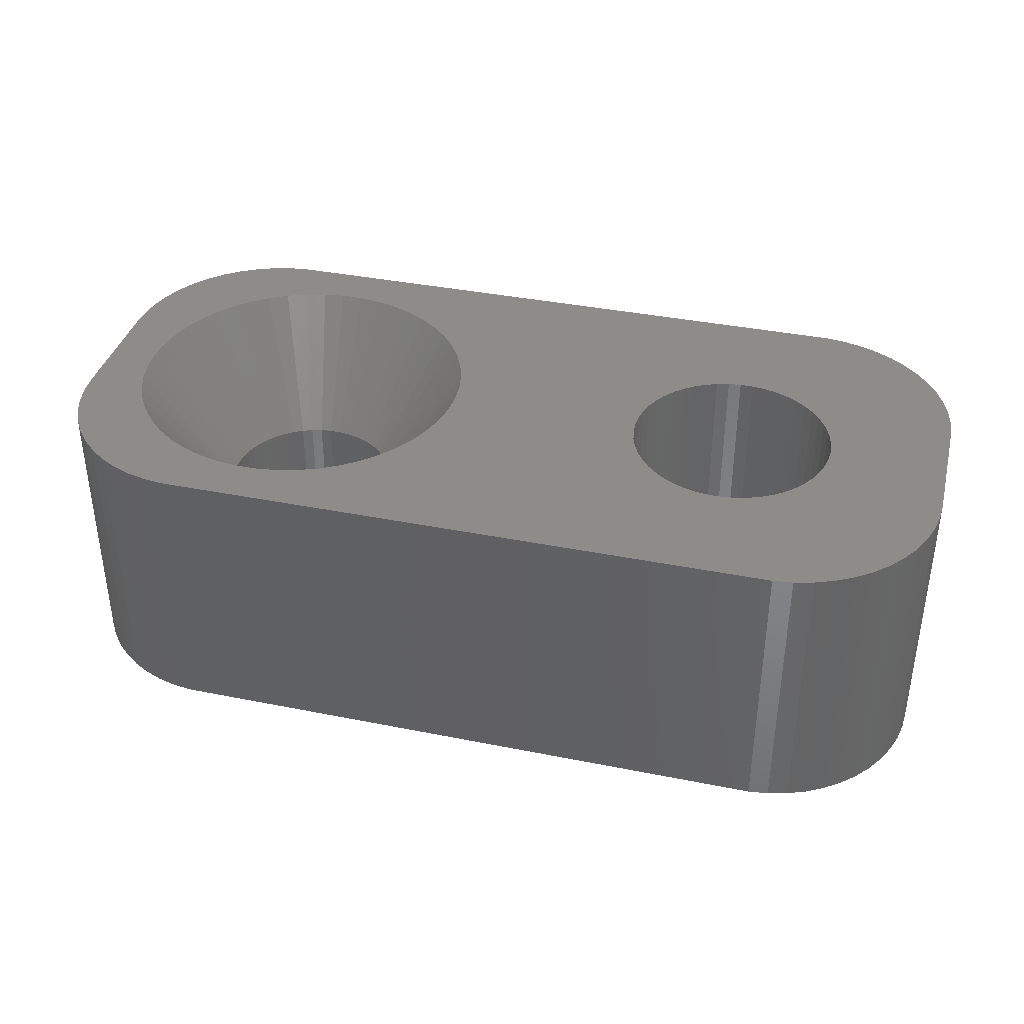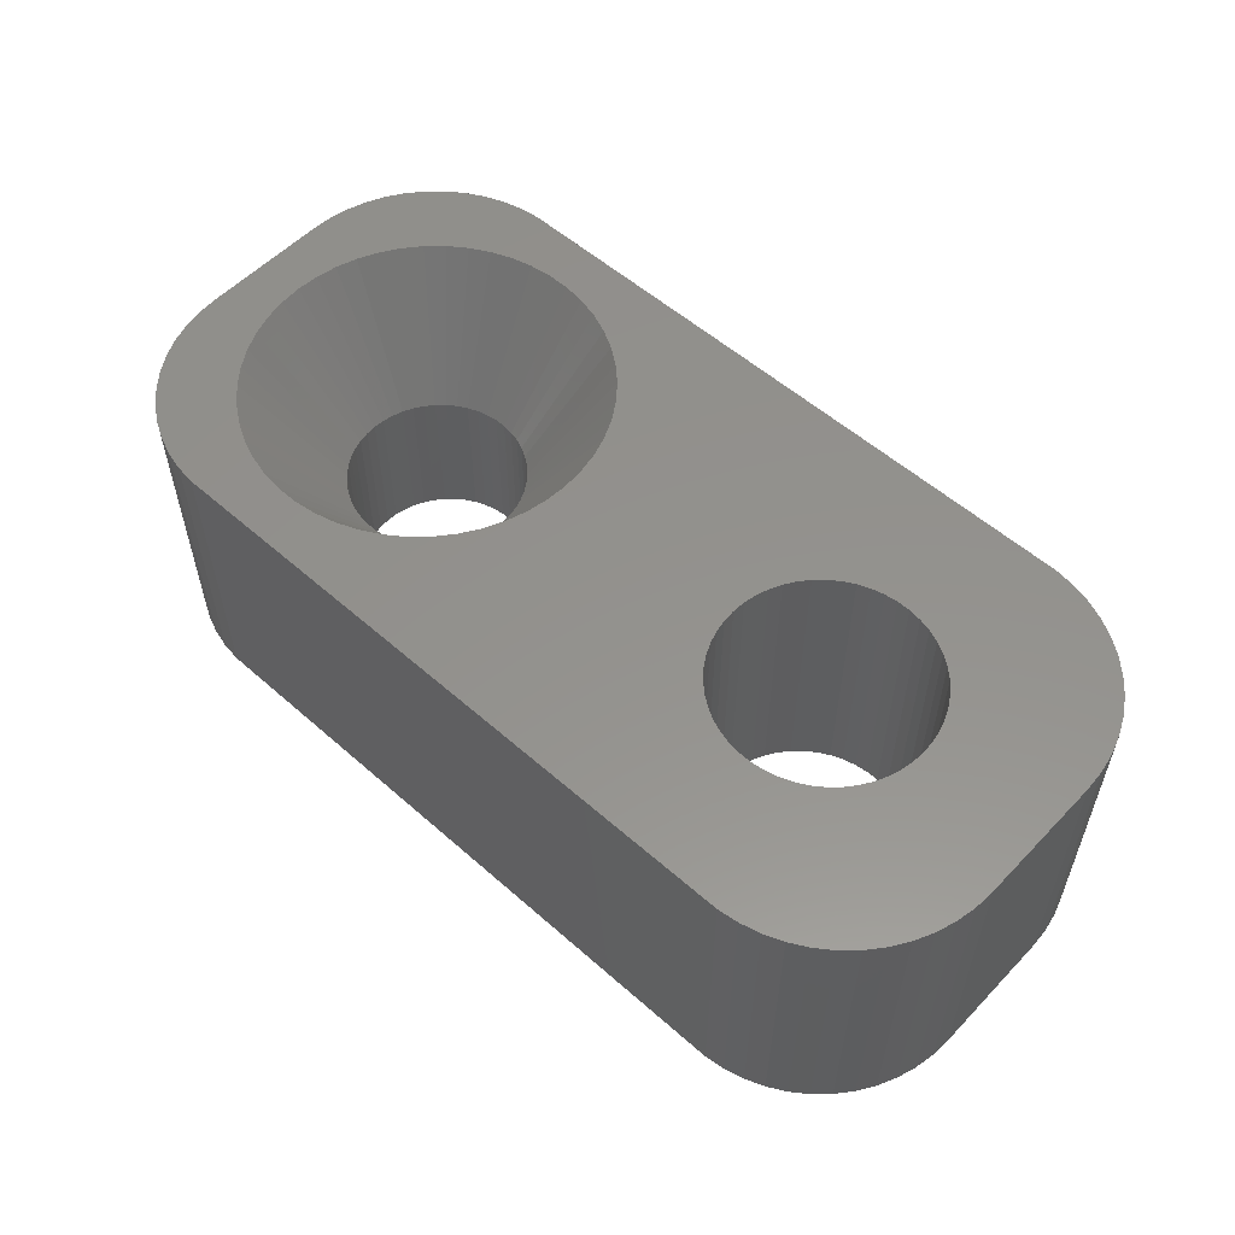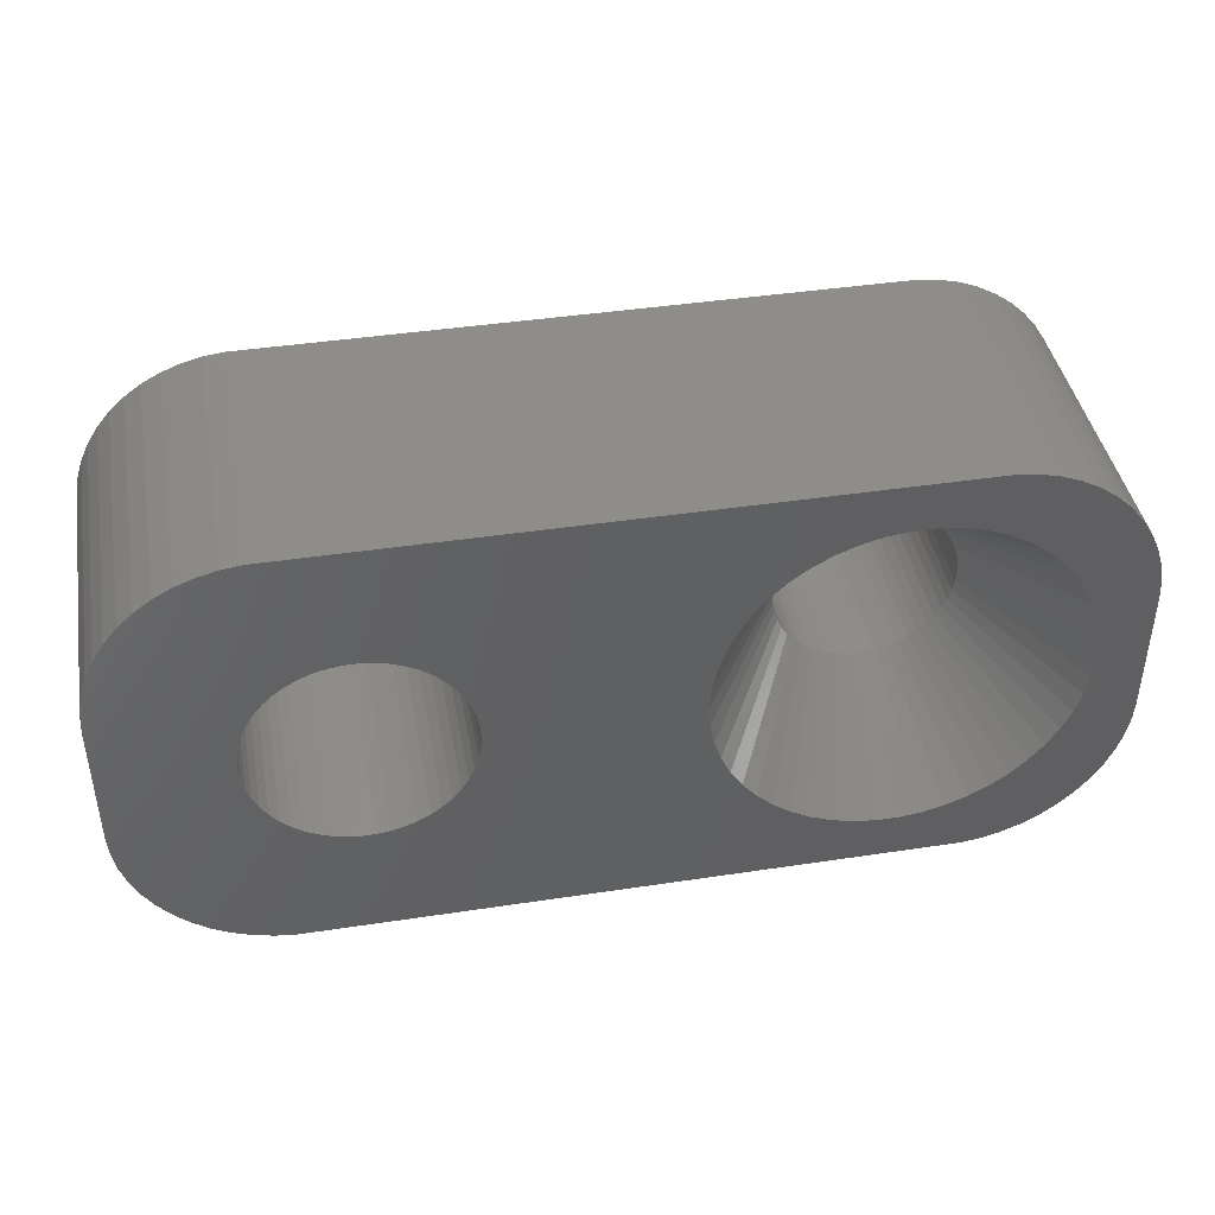
<metadata>
{"format":"stl","ext":"stl","renderer":"f3d","projection":"perspective","resolution":1024,"background":"white","views":[{"elev":37.6,"azim":-165.6,"up":"+Z"},{"elev":55.5,"azim":-137.2,"up":"+Z"},{"elev":42.1,"azim":-10.3,"up":"+Y"}]}
</metadata>
<code>
# stl→obj: 354 verts, 712 faces
v 20.11 2.025 9
v 22 2 9
v 21.96 2.627 9
v 20.5 0 9
v 22 -2 9
v 21.84 3.243 9
v 20.46 -0.6893 9
v 19.82 2.65 9
v 21.65 3.841 9
v 20.33 -1.368 9
v 19.45 3.233 9
v 21.38 4.409 9
v 20.11 -2.025 9
v 21.05 4.939 9
v 21.96 -2.627 9
v 19.01 3.765 9
v 20.64 5.423 9
v 21.84 -3.243 9
v 19.82 -2.65 9
v 20.46 0.6893 9
v 20.33 1.368 9
v 20.19 5.853 9
v 18.51 4.238 9
v 19.68 6.222 9
v 17.95 4.644 9
v 19.13 6.524 9
v 18.55 6.755 9
v 17.34 4.977 9
v 17.94 6.911 9
v 17.31 6.99 9
v 16.7 5.231 9
v 16.03 5.403 9
v 15.35 5.489 9
v 14.65 5.489 9
v 13.97 5.403 9
v 13.3 5.231 9
v -2.314 6.99 9
v 3.224 0.4073 9
v 9.5 0 9
v 9.543 0.6893 9
v 3.148 0.8082 9
v 9.673 1.368 9
v 3.022 1.196 9
v 9.886 2.025 9
v 2.629 1.91 9
v 10.18 2.65 9
v 2.369 2.225 9
v 10.55 3.233 9
v 2.072 2.504 9
v 10.99 3.765 9
v 1.741 2.744 9
v 11.49 4.238 9
v 12.05 4.644 9
v 12.66 4.977 9
v 3.25 0 9
v 2.848 1.566 9
v 1.384 2.941 9
v 1.004 3.091 9
v 0.609 3.192 9
v 0.2041 3.244 9
v -0.2041 3.244 9
v -0.609 3.192 9
v -1.004 3.091 9
v -1.384 2.941 9
v -2.937 6.911 9
v -1.741 2.744 9
v -3.545 6.755 9
v -4.129 6.524 9
v -2.072 2.504 9
v -4.679 6.222 9
v -5.187 5.853 9
v -2.369 2.225 9
v -5.645 5.423 9
v -6.045 4.939 9
v -2.629 1.91 9
v 21.65 -3.841 9
v 19.45 -3.233 9
v 21.38 -4.409 9
v 21.05 -4.939 9
v 19.01 -3.765 9
v 20.64 -5.423 9
v 20.19 -5.853 9
v 18.51 -4.238 9
v 19.68 -6.222 9
v 17.95 -4.644 9
v 19.13 -6.524 9
v 18.55 -6.755 9
v 17.34 -4.977 9
v 17.94 -6.911 9
v 17.31 -6.99 9
v 16.7 -5.231 9
v 16.03 -5.403 9
v 15.35 -5.489 9
v 14.65 -5.489 9
v 13.97 -5.403 9
v 13.3 -5.231 9
v -2.314 -6.99 9
v 12.66 -4.977 9
v 3.224 -0.4073 9
v 9.543 -0.6893 9
v 3.148 -0.8082 9
v 9.673 -1.368 9
v 3.022 -1.196 9
v 9.886 -2.025 9
v 2.848 -1.566 9
v 2.629 -1.91 9
v 10.18 -2.65 9
v 2.369 -2.225 9
v 10.55 -3.233 9
v 2.072 -2.504 9
v 10.99 -3.765 9
v 1.741 -2.744 9
v 11.49 -4.238 9
v 1.384 -2.941 9
v 12.05 -4.644 9
v 1.004 -3.091 9
v 0.609 -3.192 9
v 0.2041 -3.244 9
v -0.2041 -3.244 9
v -0.609 -3.192 9
v -1.004 -3.091 9
v -1.384 -2.941 9
v -2.937 -6.911 9
v -1.741 -2.744 9
v -4.129 -6.524 9
v -2.072 -2.504 9
v -5.187 -5.853 9
v -2.369 -2.225 9
v -6.045 -4.939 9
v -2.629 -1.91 9
v -6.649 -3.841 9
v -2.848 -1.566 9
v -6.961 -2.627 9
v -3.022 -1.196 9
v -7 -2 9
v -3.148 -0.8082 9
v -3.224 -0.4073 9
v -3.25 0 9
v -3.545 -6.755 9
v -6.382 4.409 9
v -6.649 3.841 9
v -7 2 9
v -2.848 1.566 9
v -6.843 3.243 9
v -6.961 2.627 9
v -4.679 -6.222 9
v -3.022 1.196 9
v -5.645 -5.423 9
v -3.148 0.8082 9
v -3.224 0.4073 9
v -6.382 -4.409 9
v -6.843 -3.243 9
v 17.56 -1.012 0
v 22 -2 0
v 21.96 -2.627 0
v 17.75 0 0
v 22 2 0
v 17.41 -1.325 0
v 21.84 -3.243 0
v 17.73 0.3447 0
v 21.65 -3.841 0
v 17.66 0.6839 0
v 17.22 -1.616 0
v 21.38 -4.409 0
v 17.56 1.012 0
v 21.05 -4.939 0
v 21.96 2.627 0
v 17 -1.883 0
v 20.64 -5.423 0
v 17.41 1.325 0
v 20.19 -5.853 0
v 21.84 3.243 0
v 16.75 -2.119 0
v 19.68 -6.222 0
v 21.65 3.841 0
v 19.13 -6.524 0
v 17.22 1.616 0
v 16.47 -2.322 0
v 18.55 -6.755 0
v 21.38 4.409 0
v 17.94 -6.911 0
v 21.05 4.939 0
v 17 1.883 0
v 17.73 -0.3447 0
v 17.66 -0.6839 0
v 16.17 -2.488 0
v 17.31 -6.99 0
v 15.85 -2.615 0
v 15.52 -2.701 0
v 15.17 -2.745 0
v 14.83 -2.745 0
v 14.48 -2.701 0
v 14.15 -2.615 0
v 13.83 -2.488 0
v 13.53 -2.322 0
v 2.072 -2.504 0
v 13.25 -2.119 0
v 12.27 -0.3447 0
v 3.25 0 0
v 12.25 0 0
v 3.224 -0.4073 0
v 12.34 -0.6839 0
v 3.148 -0.8082 0
v 12.44 -1.012 0
v 3.022 -1.196 0
v 12.59 -1.325 0
v 2.848 -1.566 0
v 12.78 -1.616 0
v 2.629 -1.91 0
v 13 -1.883 0
v 2.369 -2.225 0
v 1.741 -2.744 0
v -2.314 -6.99 0
v 1.384 -2.941 0
v 1.004 -3.091 0
v 0.609 -3.192 0
v 0.2041 -3.244 0
v -0.2041 -3.244 0
v -0.609 -3.192 0
v -1.004 -3.091 0
v -1.384 -2.941 0
v -2.937 -6.911 0
v -1.741 -2.744 0
v -3.545 -6.755 0
v -4.129 -6.524 0
v -2.072 -2.504 0
v -4.679 -6.222 0
v -5.187 -5.853 0
v -2.369 -2.225 0
v -5.645 -5.423 0
v -6.045 -4.939 0
v -2.629 -1.91 0
v 20.64 5.423 0
v 20.19 5.853 0
v 16.75 2.119 0
v 19.68 6.222 0
v 19.13 6.524 0
v 16.47 2.322 0
v 18.55 6.755 0
v 17.94 6.911 0
v 16.17 2.488 0
v 17.31 6.99 0
v 15.85 2.615 0
v 15.52 2.701 0
v 15.17 2.745 0
v 14.83 2.745 0
v 14.48 2.701 0
v 14.15 2.615 0
v 13.83 2.488 0
v 13.53 2.322 0
v 2.072 2.504 0
v 13.25 2.119 0
v 2.369 2.225 0
v 13 1.883 0
v 12.27 0.3447 0
v 3.224 0.4073 0
v 12.34 0.6839 0
v 3.148 0.8082 0
v 12.44 1.012 0
v 3.022 1.196 0
v 12.59 1.325 0
v 2.848 1.566 0
v 12.78 1.616 0
v 2.629 1.91 0
v 1.741 2.744 0
v -2.314 6.99 0
v 1.384 2.941 0
v 1.004 3.091 0
v 0.609 3.192 0
v 0.2041 3.244 0
v -0.2041 3.244 0
v -0.609 3.192 0
v -1.004 3.091 0
v -1.384 2.941 0
v -2.937 6.911 0
v -1.741 2.744 0
v -4.129 6.524 0
v -2.072 2.504 0
v -5.187 5.853 0
v -2.369 2.225 0
v -6.045 4.939 0
v -2.629 1.91 0
v -6.649 3.841 0
v -2.848 1.566 0
v -6.961 2.627 0
v -3.022 1.196 0
v -7 2 0
v -3.148 0.8082 0
v -3.224 0.4073 0
v -3.25 0 0
v -3.545 6.755 0
v -6.382 -4.409 0
v -6.649 -3.841 0
v -7 -2 0
v -2.848 -1.566 0
v -6.843 -3.243 0
v -6.961 -2.627 0
v -4.679 6.222 0
v -3.022 -1.196 0
v -5.645 5.423 0
v -3.148 -0.8082 0
v -3.224 -0.4073 0
v -6.382 4.409 0
v -6.843 3.243 0
v 17.75 0 4.8
v 17.73 0.3447 4.8
v 14.15 2.615 4.8
v 14.48 2.701 4.8
v 17 -1.883 4.8
v 17.22 -1.616 4.8
v 12.44 -1.012 4.8
v 12.34 -0.6839 4.8
v 14.48 -2.701 4.8
v 14.83 -2.745 4.8
v 17.56 -1.012 4.8
v 17.66 -0.6839 4.8
v 17.73 -0.3447 4.8
v 17.41 -1.325 4.8
v 15.52 -2.701 4.8
v 15.17 -2.745 4.8
v 16.47 -2.322 4.8
v 12.78 -1.616 4.8
v 12.59 -1.325 4.8
v 14.15 -2.615 4.8
v 16.75 2.119 4.8
v 16.47 2.322 4.8
v 17.56 1.012 4.8
v 17.66 0.6839 4.8
v 13.83 2.488 4.8
v 13 1.883 4.8
v 12.78 1.616 4.8
v 16.17 -2.488 4.8
v 15.85 -2.615 4.8
v 12.27 -0.3447 4.8
v 13.53 -2.322 4.8
v 13.25 -2.119 4.8
v 17 1.883 4.8
v 13.25 2.119 4.8
v 13.53 2.322 4.8
v 14.83 2.745 4.8
v 12.59 1.325 4.8
v 12.44 1.012 4.8
v 12.25 0 4.8
v 12.27 0.3447 4.8
v 12.34 0.6839 4.8
v 16.75 -2.119 4.8
v 13 -1.883 4.8
v 13.83 -2.488 4.8
v 15.85 2.615 4.8
v 15.52 2.701 4.8
v 15.17 2.745 4.8
v 17.41 1.325 4.8
v 16.17 2.488 4.8
v 17.22 1.616 4.8
f 1 2 3
f 2 4 5
f 1 3 6
f 7 5 4
f 8 6 9
f 10 5 7
f 11 9 12
f 13 5 10
f 11 12 14
f 5 13 15
f 16 14 17
f 15 13 18
f 19 18 13
f 2 20 4
f 2 21 20
f 16 17 22
f 2 1 21
f 6 8 1
f 23 22 24
f 9 11 8
f 25 24 26
f 14 16 11
f 25 26 27
f 22 23 16
f 24 25 23
f 28 27 29
f 27 28 25
f 30 28 29
f 30 31 28
f 30 32 31
f 30 33 32
f 30 34 33
f 30 35 34
f 30 36 35
f 37 36 30
f 38 39 40
f 41 40 42
f 43 42 44
f 45 44 46
f 47 46 48
f 49 48 50
f 51 50 52
f 37 52 53
f 37 53 54
f 39 38 55
f 40 41 38
f 42 43 41
f 36 37 54
f 44 56 43
f 44 45 56
f 46 47 45
f 48 49 47
f 50 51 49
f 52 37 57
f 52 57 51
f 57 37 58
f 58 37 59
f 59 37 60
f 60 37 61
f 61 37 62
f 37 63 62
f 37 64 63
f 65 64 37
f 64 65 66
f 67 66 65
f 68 66 67
f 66 68 69
f 70 69 68
f 71 69 70
f 69 71 72
f 73 72 71
f 74 72 73
f 72 74 75
f 18 19 76
f 77 76 19
f 76 77 78
f 78 77 79
f 80 79 77
f 79 80 81
f 81 80 82
f 83 82 80
f 82 83 84
f 85 84 83
f 84 85 86
f 86 85 87
f 88 87 85
f 87 88 89
f 88 90 89
f 91 90 88
f 92 90 91
f 93 90 92
f 94 90 93
f 95 90 94
f 96 90 95
f 97 96 98
f 99 39 55
f 39 99 100
f 101 100 99
f 100 101 102
f 103 102 101
f 102 103 104
f 105 104 103
f 106 104 105
f 104 106 107
f 108 107 106
f 107 108 109
f 110 109 108
f 109 110 111
f 112 111 110
f 111 112 113
f 114 113 112
f 97 113 114
f 115 97 98
f 113 97 115
f 97 114 116
f 97 116 117
f 97 117 118
f 97 118 119
f 97 119 120
f 96 97 90
f 121 97 120
f 122 97 121
f 123 122 124
f 125 124 126
f 127 126 128
f 129 128 130
f 131 130 132
f 122 123 97
f 133 132 134
f 135 134 136
f 135 136 137
f 135 137 138
f 124 139 123
f 140 75 74
f 141 75 140
f 135 138 142
f 75 141 143
f 134 135 133
f 144 143 141
f 124 125 139
f 145 143 144
f 126 146 125
f 143 145 147
f 126 127 146
f 142 147 145
f 128 148 127
f 147 142 149
f 128 129 148
f 149 142 150
f 130 151 129
f 150 142 138
f 130 131 151
f 132 152 131
f 132 133 152
f 153 154 155
f 154 156 157
f 158 155 159
f 160 157 156
f 158 159 161
f 162 157 160
f 163 161 164
f 165 157 162
f 163 164 166
f 157 165 167
f 168 166 169
f 170 167 165
f 168 169 171
f 167 170 172
f 173 171 174
f 172 170 175
f 173 174 176
f 177 175 170
f 178 176 179
f 175 177 180
f 178 179 181
f 180 177 182
f 183 182 177
f 154 184 156
f 154 185 184
f 154 153 185
f 155 158 153
f 186 181 187
f 161 163 158
f 166 168 163
f 171 173 168
f 176 178 173
f 181 186 178
f 187 188 186
f 187 189 188
f 187 190 189
f 187 191 190
f 187 192 191
f 187 193 192
f 187 194 193
f 187 195 194
f 196 195 187
f 195 196 197
f 198 199 200
f 201 198 202
f 203 202 204
f 205 204 206
f 207 206 208
f 209 208 210
f 211 197 196
f 198 201 199
f 202 203 201
f 204 205 203
f 206 207 205
f 208 209 207
f 210 211 209
f 197 211 210
f 187 212 196
f 213 212 187
f 212 213 214
f 214 213 215
f 215 213 216
f 216 213 217
f 217 213 218
f 218 213 219
f 213 220 219
f 213 221 220
f 222 221 213
f 221 222 223
f 224 223 222
f 225 223 224
f 223 225 226
f 227 226 225
f 228 226 227
f 226 228 229
f 230 229 228
f 231 229 230
f 229 231 232
f 182 183 233
f 233 183 234
f 235 234 183
f 234 235 236
f 236 235 237
f 238 237 235
f 237 238 239
f 239 238 240
f 241 240 238
f 240 241 242
f 243 242 241
f 244 242 243
f 245 242 244
f 246 242 245
f 247 242 246
f 248 242 247
f 249 242 248
f 250 242 249
f 251 250 252
f 253 252 254
f 199 255 200
f 256 255 199
f 255 256 257
f 258 257 256
f 257 258 259
f 260 259 258
f 259 260 261
f 262 261 260
f 261 262 263
f 264 263 262
f 263 264 254
f 253 254 264
f 252 253 251
f 250 251 242
f 265 242 251
f 266 265 267
f 266 267 268
f 266 268 269
f 266 269 270
f 266 270 271
f 266 271 272
f 265 266 242
f 273 266 272
f 274 266 273
f 275 274 276
f 277 276 278
f 279 278 280
f 281 280 282
f 283 282 284
f 274 275 266
f 285 284 286
f 287 286 288
f 287 288 289
f 287 289 290
f 276 291 275
f 292 232 231
f 293 232 292
f 287 290 294
f 232 293 295
f 286 287 285
f 296 295 293
f 276 277 291
f 297 295 296
f 278 298 277
f 295 297 299
f 278 279 298
f 294 299 297
f 280 300 279
f 299 294 301
f 280 281 300
f 301 294 302
f 282 303 281
f 302 294 290
f 282 283 303
f 284 304 283
f 284 285 304
f 294 142 287
f 142 294 135
f 297 135 294
f 135 297 133
f 287 145 285
f 145 287 142
f 242 37 30
f 37 242 266
f 222 97 123
f 97 222 213
f 76 159 18
f 159 76 161
f 240 30 29
f 30 240 242
f 277 70 68
f 70 277 298
f 281 73 300
f 73 281 74
f 227 125 146
f 125 227 225
f 224 123 139
f 123 224 222
f 213 90 97
f 90 213 187
f 174 82 84
f 82 174 171
f 236 26 24
f 26 236 237
f 239 29 27
f 29 239 240
f 5 157 2
f 157 5 154
f 266 65 37
f 65 266 275
f 293 152 296
f 152 293 131
f 292 131 293
f 131 292 151
f 230 129 231
f 129 230 148
f 225 139 125
f 139 225 224
f 230 127 148
f 127 230 228
f 187 89 90
f 89 187 181
f 81 166 79
f 166 81 169
f 171 81 82
f 81 171 169
f 79 164 78
f 164 79 166
f 176 84 86
f 84 176 174
f 181 87 89
f 87 181 179
f 233 22 17
f 22 233 234
f 237 27 26
f 27 237 239
f 12 182 14
f 182 12 180
f 18 155 15
f 155 18 159
f 15 154 5
f 154 15 155
f 279 73 71
f 73 279 300
f 298 71 70
f 71 298 279
f 291 68 67
f 68 291 277
f 275 67 65
f 67 275 291
f 303 74 281
f 74 303 140
f 285 144 304
f 144 285 145
f 304 141 283
f 141 304 144
f 296 133 297
f 133 296 152
f 231 151 292
f 151 231 129
f 228 146 127
f 146 228 227
f 78 161 76
f 161 78 164
f 179 86 87
f 86 179 176
f 234 24 22
f 24 234 236
f 3 172 6
f 172 3 167
f 2 167 3
f 167 2 157
f 14 233 17
f 233 14 182
f 6 175 9
f 175 6 172
f 283 140 303
f 140 283 141
f 9 180 12
f 180 9 175
f 4 20 305
f 305 20 306
f 307 308 35
f 7 4 305
f 309 77 310
f 77 309 80
f 102 311 312
f 311 102 104
f 313 94 314
f 94 313 95
f 315 10 316
f 10 315 13
f 10 7 317
f 318 13 315
f 13 318 19
f 77 19 310
f 319 93 92
f 93 319 320
f 88 85 321
f 322 323 107
f 96 324 98
f 325 23 326
f 327 21 1
f 21 327 328
f 329 307 54
f 48 330 50
f 330 48 331
f 7 305 317
f 88 332 333
f 83 80 309
f 102 334 100
f 312 334 102
f 104 323 311
f 323 104 107
f 335 336 113
f 23 25 326
f 337 23 325
f 338 339 52
f 308 34 35
f 34 308 340
f 330 52 50
f 339 53 52
f 339 54 53
f 44 341 46
f 341 44 342
f 334 343 100
f 344 345 42
f 100 343 39
f 10 317 316
f 19 318 310
f 92 91 333
f 91 88 333
f 92 333 319
f 88 321 332
f 85 83 321
f 83 309 346
f 83 346 321
f 109 347 322
f 347 109 111
f 109 322 107
f 95 324 96
f 313 324 95
f 320 94 93
f 94 320 314
f 348 335 98
f 25 28 326
f 28 31 349
f 350 33 351
f 33 350 32
f 340 33 34
f 33 340 351
f 20 21 306
f 306 21 328
f 352 1 8
f 1 352 327
f 16 23 337
f 307 35 36
f 307 36 54
f 339 329 54
f 330 338 52
f 331 48 46
f 344 42 40
f 343 40 39
f 343 344 40
f 115 335 113
f 98 335 115
f 324 348 98
f 326 28 353
f 31 32 349
f 349 32 350
f 341 331 46
f 42 342 44
f 342 42 345
f 336 347 113
f 113 347 111
f 353 28 349
f 337 11 16
f 11 337 354
f 8 11 354
f 352 8 354
f 156 306 160
f 306 156 305
f 343 255 344
f 255 343 200
f 246 351 340
f 351 246 245
f 235 337 325
f 337 235 183
f 254 338 330
f 338 254 252
f 249 307 329
f 307 249 248
f 165 352 170
f 352 165 327
f 243 353 349
f 353 243 241
f 238 325 326
f 325 238 235
f 341 263 331
f 263 341 261
f 331 254 330
f 254 331 263
f 344 257 345
f 257 344 255
f 250 329 339
f 329 250 249
f 247 340 308
f 340 247 246
f 168 310 163
f 310 168 309
f 192 324 313
f 324 192 193
f 189 320 319
f 320 189 190
f 162 327 165
f 327 162 328
f 160 328 162
f 328 160 306
f 177 337 183
f 337 177 354
f 170 354 177
f 354 170 352
f 244 349 350
f 349 244 243
f 245 350 351
f 350 245 244
f 342 261 341
f 261 342 259
f 248 308 307
f 308 248 247
f 184 305 156
f 305 184 317
f 178 332 321
f 332 178 186
f 334 200 343
f 200 334 198
f 311 202 312
f 202 311 204
f 186 333 332
f 333 186 188
f 188 319 333
f 319 188 189
f 241 326 353
f 326 241 238
f 345 259 342
f 259 345 257
f 252 339 338
f 339 252 250
f 153 316 185
f 316 153 315
f 185 317 184
f 317 185 316
f 158 315 153
f 315 158 318
f 163 318 158
f 318 163 310
f 190 314 320
f 314 190 191
f 193 348 324
f 348 193 194
f 347 208 322
f 208 347 210
f 323 204 311
f 204 323 206
f 312 198 334
f 198 312 202
f 173 321 346
f 321 173 178
f 168 346 309
f 346 168 173
f 191 313 314
f 313 191 192
f 197 347 336
f 347 197 210
f 194 335 348
f 335 194 195
f 322 206 323
f 206 322 208
f 195 336 335
f 336 195 197
f 260 56 262
f 56 260 43
f 262 45 264
f 45 262 56
f 269 58 59
f 58 269 268
f 268 57 58
f 57 268 267
f 274 63 64
f 63 274 273
f 147 284 143
f 284 147 286
f 203 99 201
f 99 203 101
f 270 59 60
f 59 270 269
f 265 49 51
f 49 265 251
f 150 288 149
f 288 150 289
f 75 280 72
f 280 75 282
f 276 64 66
f 64 276 274
f 272 61 62
f 61 272 271
f 199 38 256
f 38 199 55
f 205 101 203
f 101 205 103
f 196 112 110
f 112 196 212
f 256 41 258
f 41 256 38
f 258 43 260
f 43 258 41
f 251 47 49
f 47 251 253
f 264 47 253
f 47 264 45
f 271 60 61
f 60 271 270
f 267 51 57
f 51 267 265
f 138 289 150
f 289 138 290
f 149 286 147
f 286 149 288
f 143 282 75
f 282 143 284
f 273 62 63
f 62 273 272
f 278 66 69
f 66 278 276
f 280 69 72
f 69 280 278
f 201 55 199
f 55 201 99
f 209 105 207
f 105 209 106
f 132 299 134
f 299 132 295
f 216 118 117
f 118 216 217
f 211 110 108
f 110 211 196
f 207 103 205
f 103 207 105
f 219 121 120
f 121 219 220
f 218 120 119
f 120 218 219
f 137 290 138
f 290 137 302
f 134 301 136
f 301 134 299
f 215 117 116
f 117 215 216
f 212 114 112
f 114 212 214
f 223 126 124
f 126 223 226
f 220 122 121
f 122 220 221
f 217 119 118
f 119 217 218
f 128 232 130
f 232 128 229
f 130 295 132
f 295 130 232
f 226 128 126
f 128 226 229
f 136 302 137
f 302 136 301
f 211 106 209
f 106 211 108
f 221 124 122
f 124 221 223
f 214 116 114
f 116 214 215

</code>
